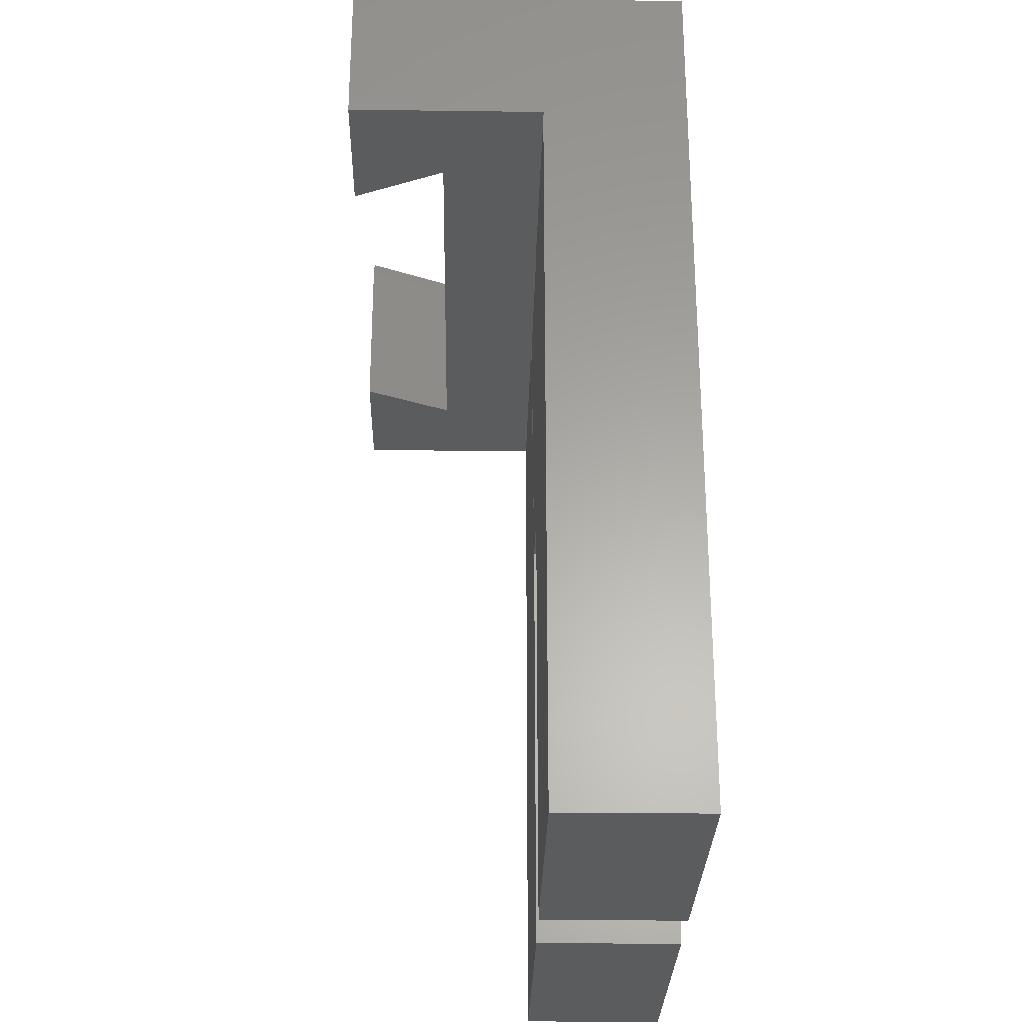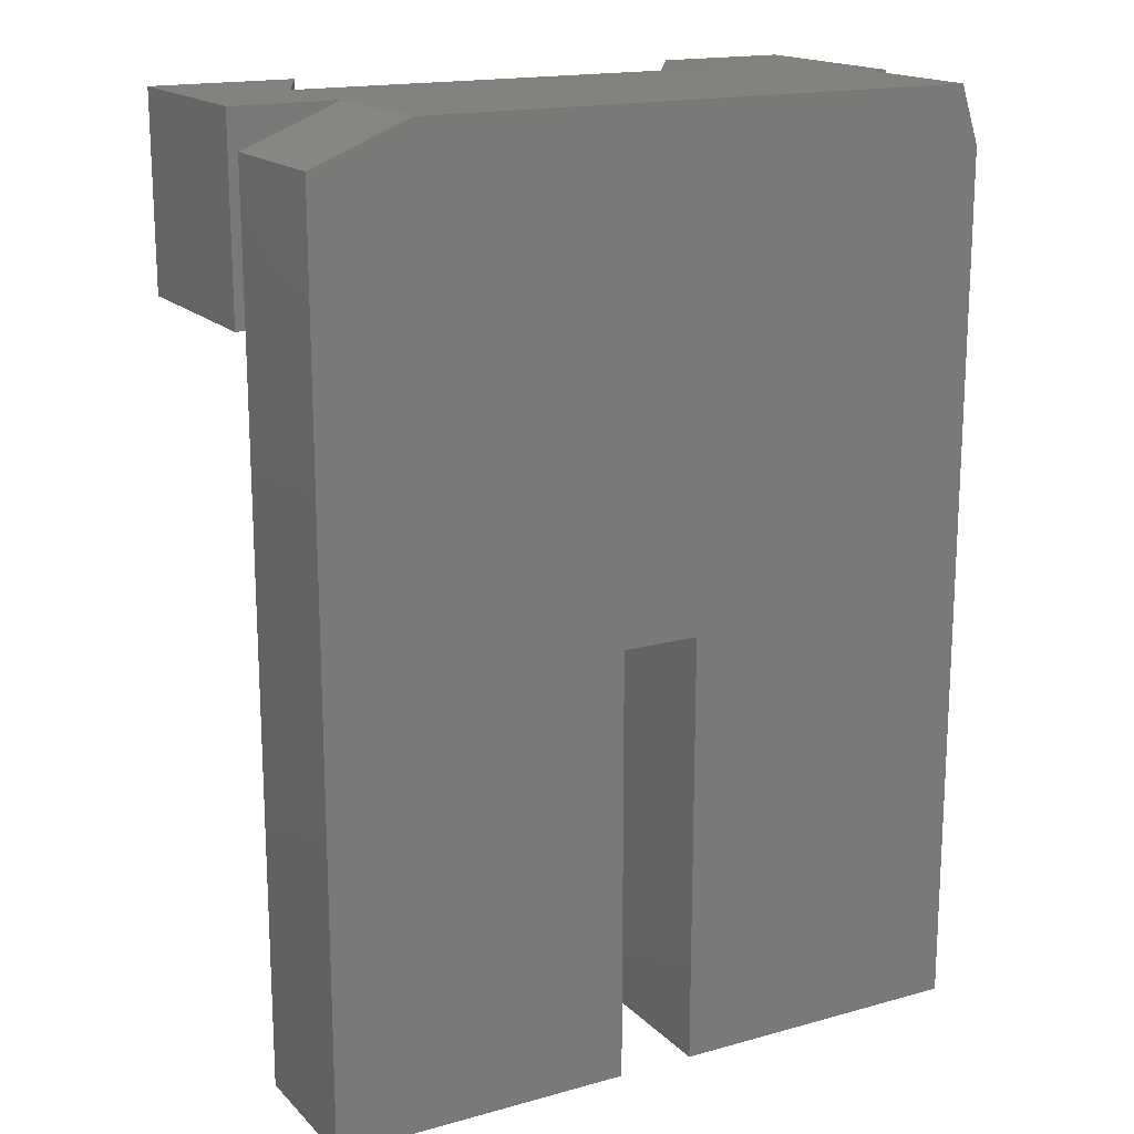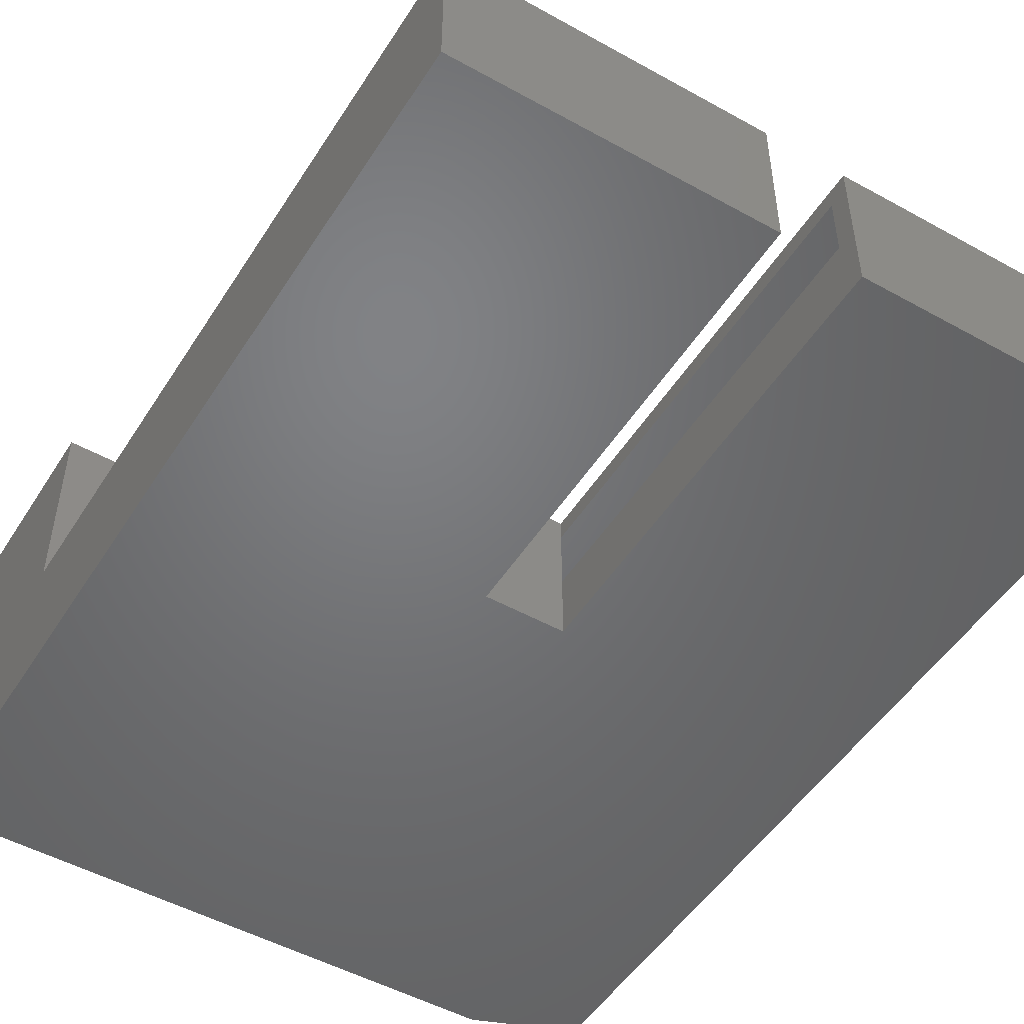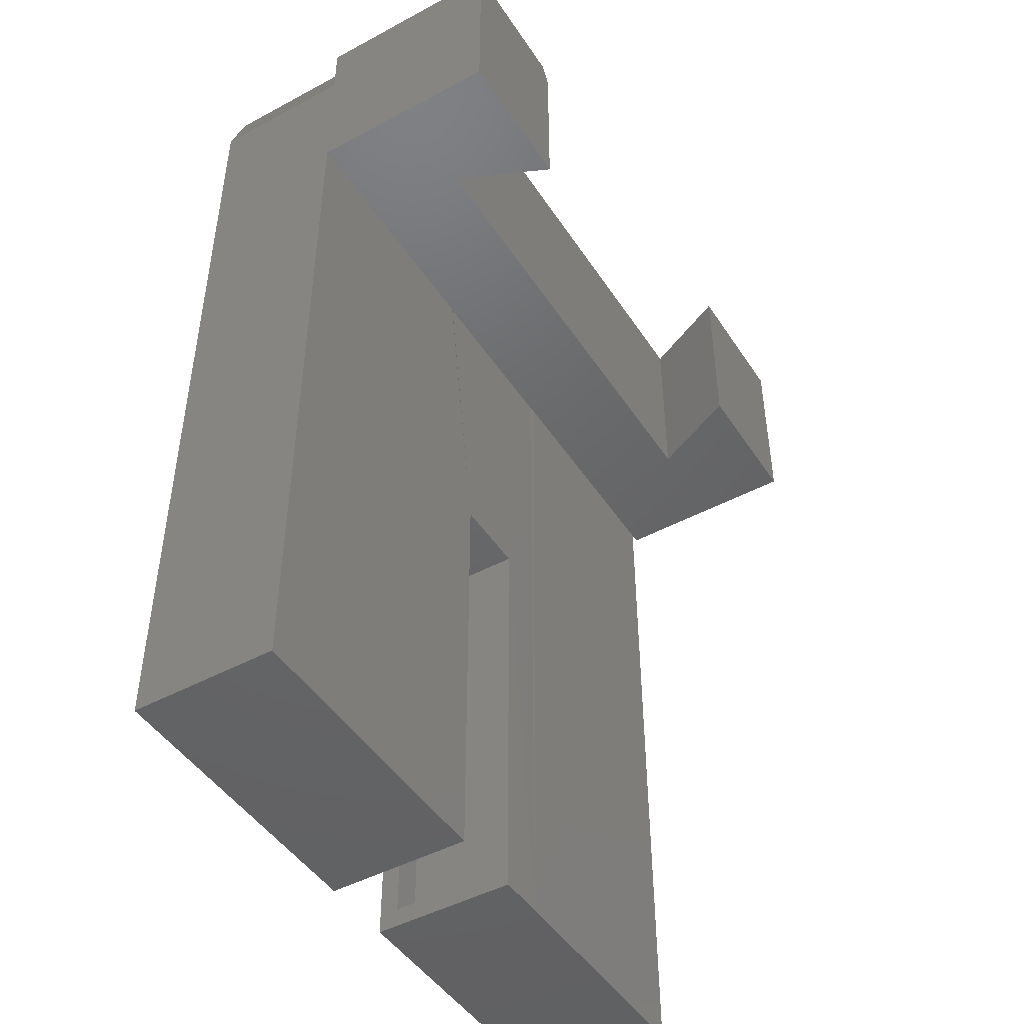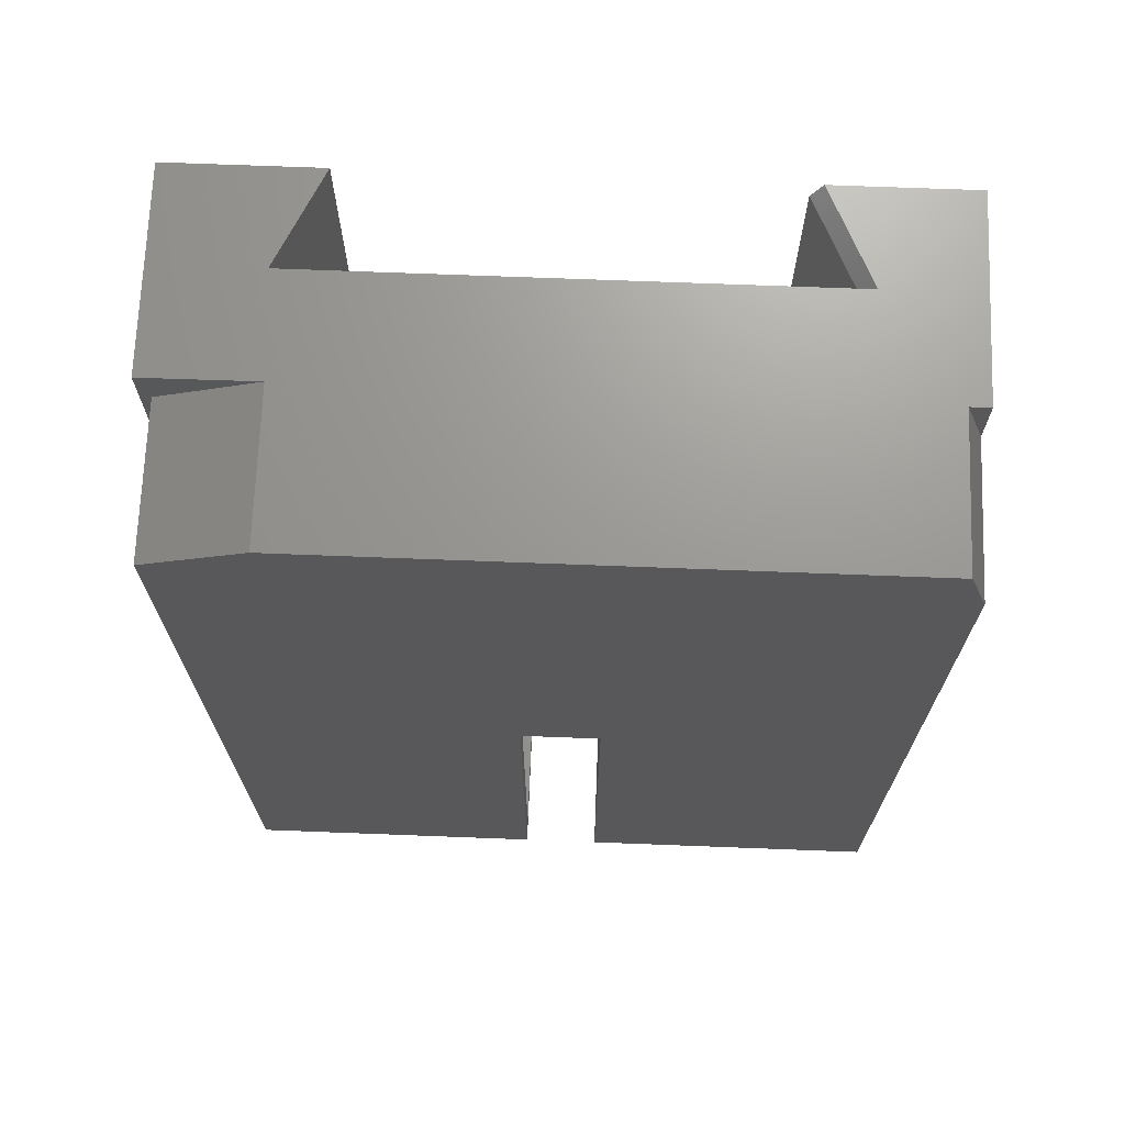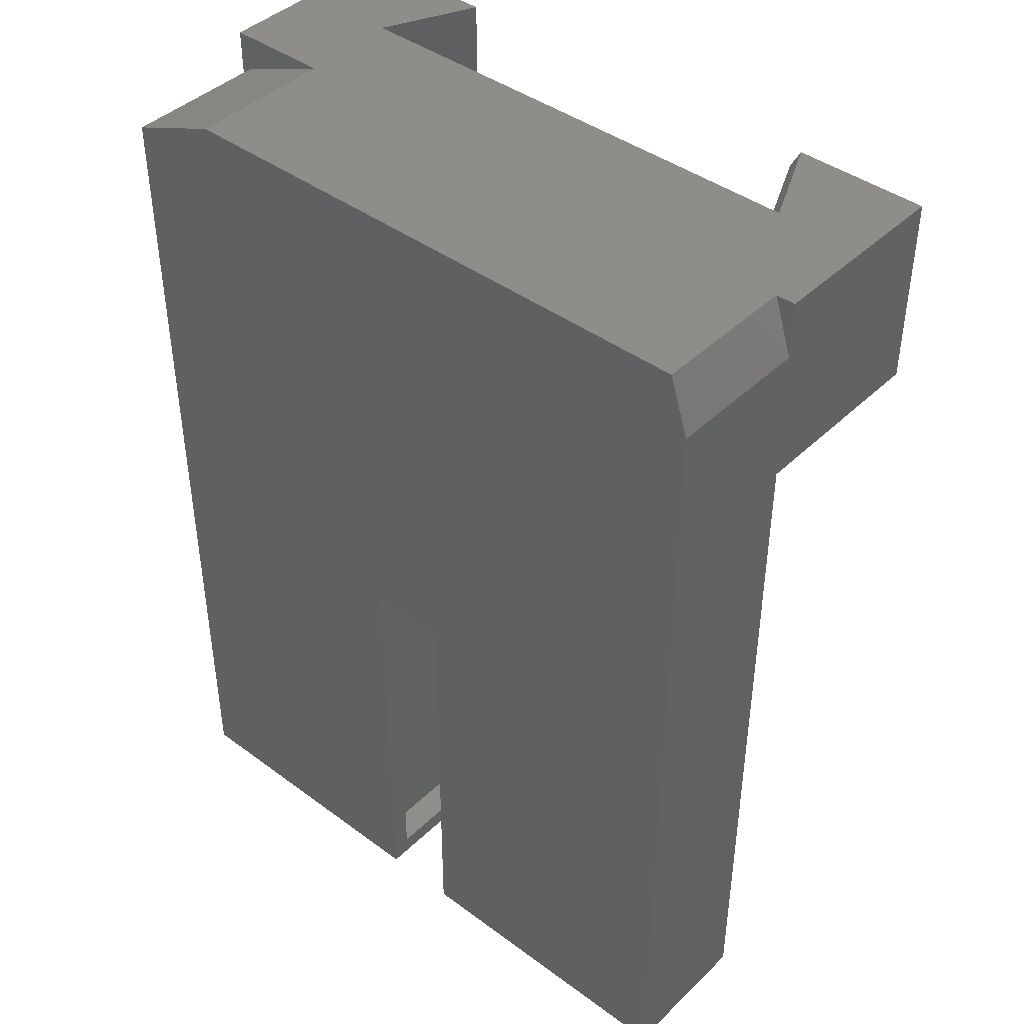
<metadata>
{"format":"stl","ext":"stl","renderer":"f3d","projection":"perspective","resolution":1024,"background":"white","views":[{"elev":-28.0,"azim":88.9,"up":"+Y"},{"elev":17.0,"azim":151.0,"up":"+Y"},{"elev":-50.2,"azim":-31.4,"up":"+Z"},{"elev":-46.6,"azim":-58.5,"up":"+Y"},{"elev":70.0,"azim":-177.8,"up":"+Y"},{"elev":42.4,"azim":-138.6,"up":"+Y"}]}
</metadata>
<code>
# stl→obj: 69 verts, 130 faces
v -0.5703 -0.04688 -0.6328
v -0.5547 1.475e-17 -0.6328
v -0.5703 -0.04688 -0.75
v -0.5547 1.735e-18 -0.75
v -0.5703 1.301e-17 -0.6328
v -0.09737 7.459e-17 -0.5511
v -0.1016 6.51e-17 -0.6324
v -0.1016 5.204e-17 -0.75
v -0.5703 3.051e-17 -0.4752
v -0.4621 4.252e-17 -0.4752
v -0.4972 4.235e-17 -0.5511
v -0.1324 7.913e-17 -0.4752
v -0.01562 9.21e-17 -0.4752
v -0.01562 7.459e-17 -0.6328
v -0.3281 -0.3984 -0.6328
v -0.2652 -0.3984 -0.6328
v -0.2262 -0.1562 -0.6328
v -0.2609 -0.1562 -0.6328
v -0.2656 -0.1562 -0.6328
v -0.3251 -0.1562 -0.6328
v -0.3277 -0.1562 -0.6328
v -0.366 -0.1562 -0.6328
v -0.3672 -0.1562 -0.6324
v -0.3672 -0.75 -0.6328
v -0.3277 -0.75 -0.6328
v -0.2266 -0.75 -0.6324
v -0.2656 -0.75 -0.6328
v -0.02344 -0.75 -0.75
v -0.2656 -0.75 -0.75
v -0.02344 -0.03125 -0.75
v -0.2652 -0.3984 -0.75
v -0.3281 -0.3984 -0.75
v -0.5703 -0.75 -0.75
v -0.3277 -0.75 -0.75
v -0.2418 -0.01562 -0.7344
v -0.2418 -0.7344 -0.7344
v -0.2418 -0.01562 -0.6484
v -0.2418 -0.7344 -0.6484
v -0.2656 -0.7344 -0.7344
v -0.2656 -0.7344 -0.6484
v -0.02344 -0.75 -0.6324
v -0.02344 -0.1562 -0.6328
v -0.02344 -0.03125 -0.6324
v -0.5703 -0.1562 -0.6324
v -0.5703 -0.75 -0.6324
v -0.2656 -0.01562 -0.7344
v -0.2656 -0.01562 -0.6484
v -0.2652 -0.3984 -0.7344
v -0.2652 -0.3984 -0.6484
v -0.4886 -0.1562 -0.5511
v -0.01562 -0.1562 -0.4752
v -0.01562 -0.1562 -0.6328
v -0.1324 -0.1562 -0.4752
v -0.09737 -0.1562 -0.5511
v -0.22 -0.1562 -0.6324
v -0.4535 -0.1562 -0.4752
v -0.5703 -0.1562 -0.4752
v -0.4535 -0.01562 -0.4752
v -0.4886 -0.01562 -0.5511
v -0.3828 -0.01562 -0.7344
v -0.3828 -0.7344 -0.7344
v -0.3828 -0.01562 -0.648
v -0.3828 -0.7344 -0.648
v -0.5547 -0.7344 -0.648
v -0.5547 -0.7344 -0.7344
v -0.5434 -0.01562 -0.7344
v -0.5547 -0.04941 -0.7344
v -0.5434 -0.01562 -0.648
v -0.5547 -0.04941 -0.648
f 1 2 3
f 3 2 4
f 2 5 6
f 2 6 7
f 2 7 8
f 2 8 4
f 5 9 10
f 5 10 11
f 5 11 6
f 12 13 6
f 6 13 14
f 6 14 7
f 15 16 17
f 15 17 18
f 15 18 19
f 15 19 20
f 15 20 21
f 15 21 22
f 15 22 23
f 15 23 24
f 15 24 25
f 17 16 26
f 26 16 27
f 28 29 30
f 30 29 31
f 30 31 3
f 3 31 32
f 3 32 33
f 33 32 34
f 4 8 3
f 3 8 30
f 35 36 37
f 37 36 38
f 39 40 36
f 36 40 38
f 28 41 29
f 29 41 26
f 29 26 27
f 41 28 42
f 42 28 30
f 42 30 43
f 23 44 24
f 24 44 45
f 30 8 43
f 43 8 7
f 34 25 33
f 33 25 24
f 33 24 45
f 46 47 48
f 48 47 49
f 32 15 34
f 34 15 25
f 48 31 39
f 39 31 29
f 39 29 40
f 40 29 27
f 40 27 49
f 49 27 16
f 23 22 50
f 21 50 22
f 21 20 50
f 19 50 20
f 19 18 50
f 17 50 18
f 51 42 52
f 51 53 42
f 42 53 54
f 42 54 55
f 55 54 50
f 55 50 17
f 56 57 50
f 50 57 44
f 50 44 23
f 46 35 47
f 47 35 37
f 47 37 49
f 49 37 38
f 49 38 40
f 46 48 35
f 35 48 39
f 35 39 36
f 32 31 48
f 32 48 15
f 15 48 49
f 15 49 16
f 12 6 53
f 53 6 54
f 9 57 10
f 10 57 56
f 10 56 58
f 59 58 50
f 50 58 56
f 50 54 59
f 59 54 6
f 59 6 11
f 59 11 58
f 58 11 10
f 33 45 3
f 3 45 44
f 3 44 1
f 1 44 57
f 1 57 5
f 5 57 9
f 51 13 53
f 53 13 12
f 52 14 51
f 51 14 13
f 1 5 2
f 14 52 42
f 14 42 43
f 14 43 7
f 41 42 26
f 26 42 55
f 26 55 17
f 60 61 62
f 62 61 63
f 64 63 65
f 65 63 61
f 66 67 60
f 60 67 65
f 60 65 61
f 68 62 69
f 69 62 63
f 69 63 64
f 69 64 67
f 67 64 65
f 68 66 62
f 62 66 60
f 69 67 68
f 68 67 66

</code>
